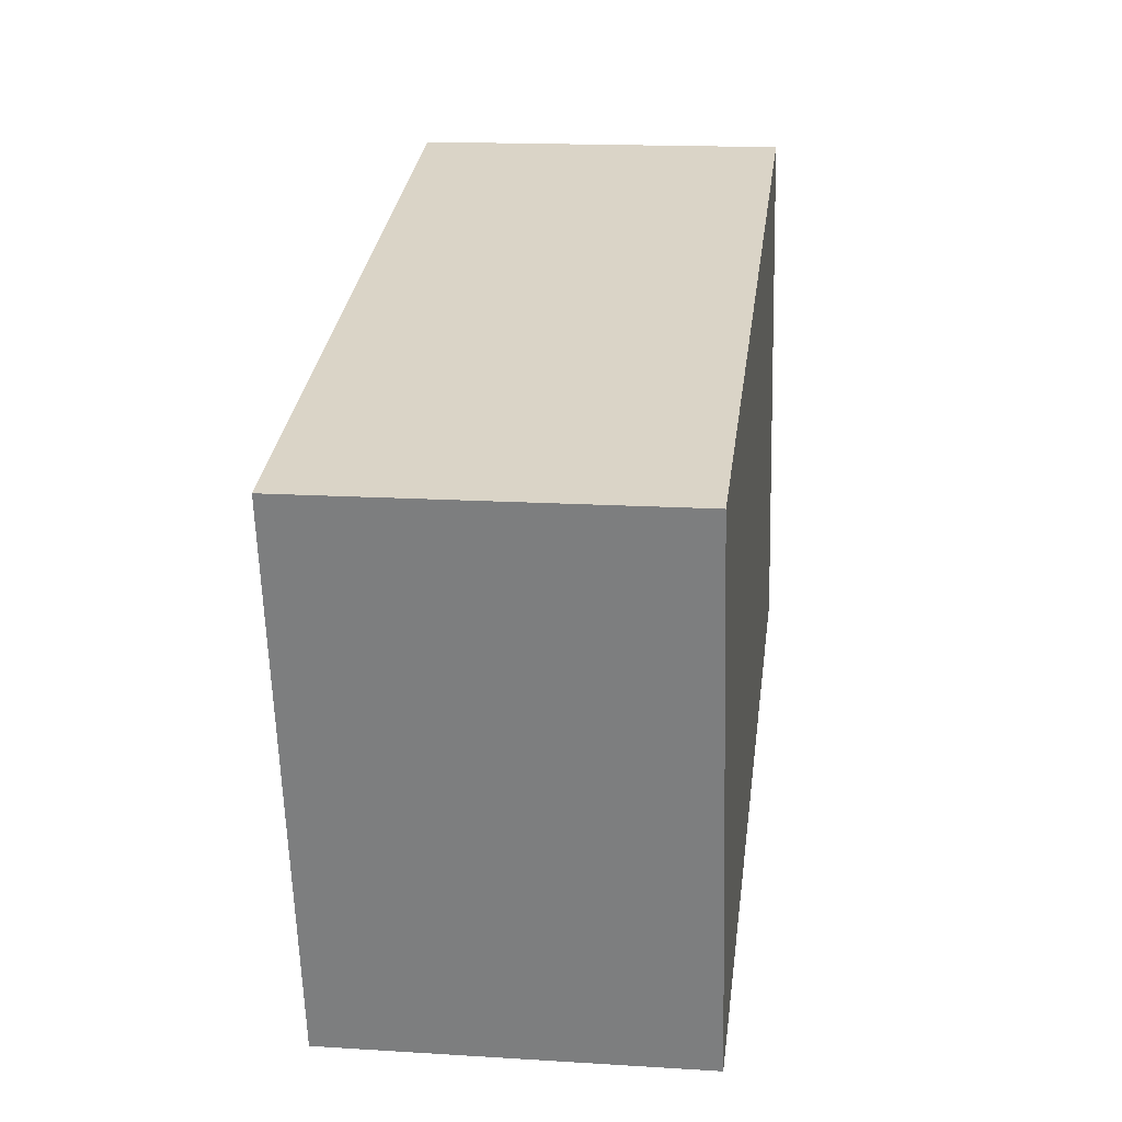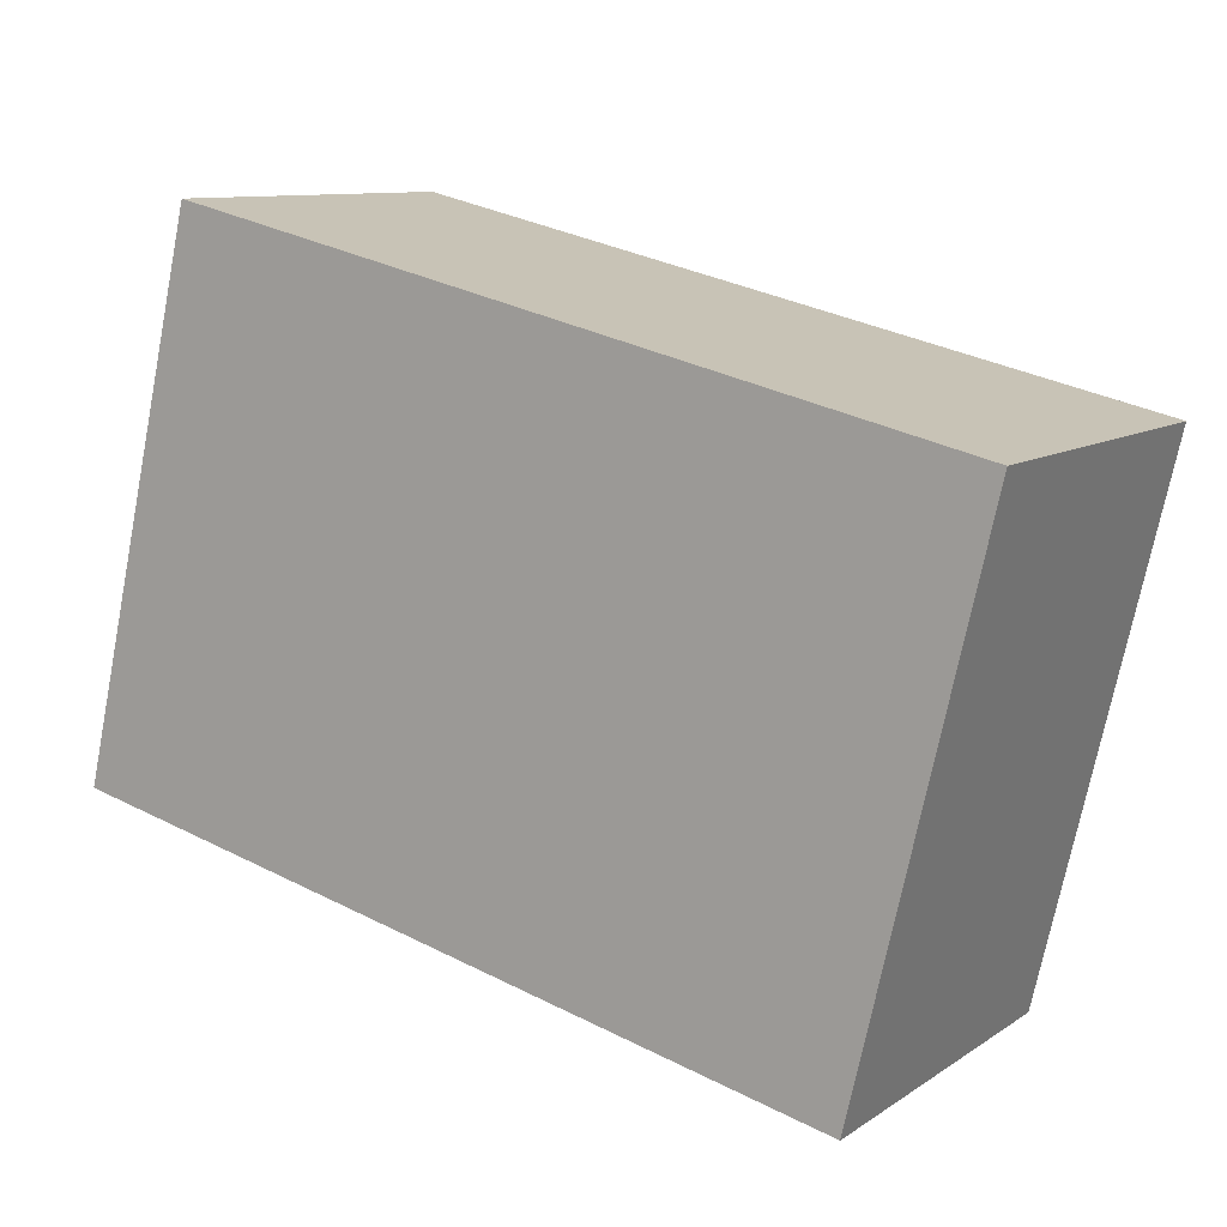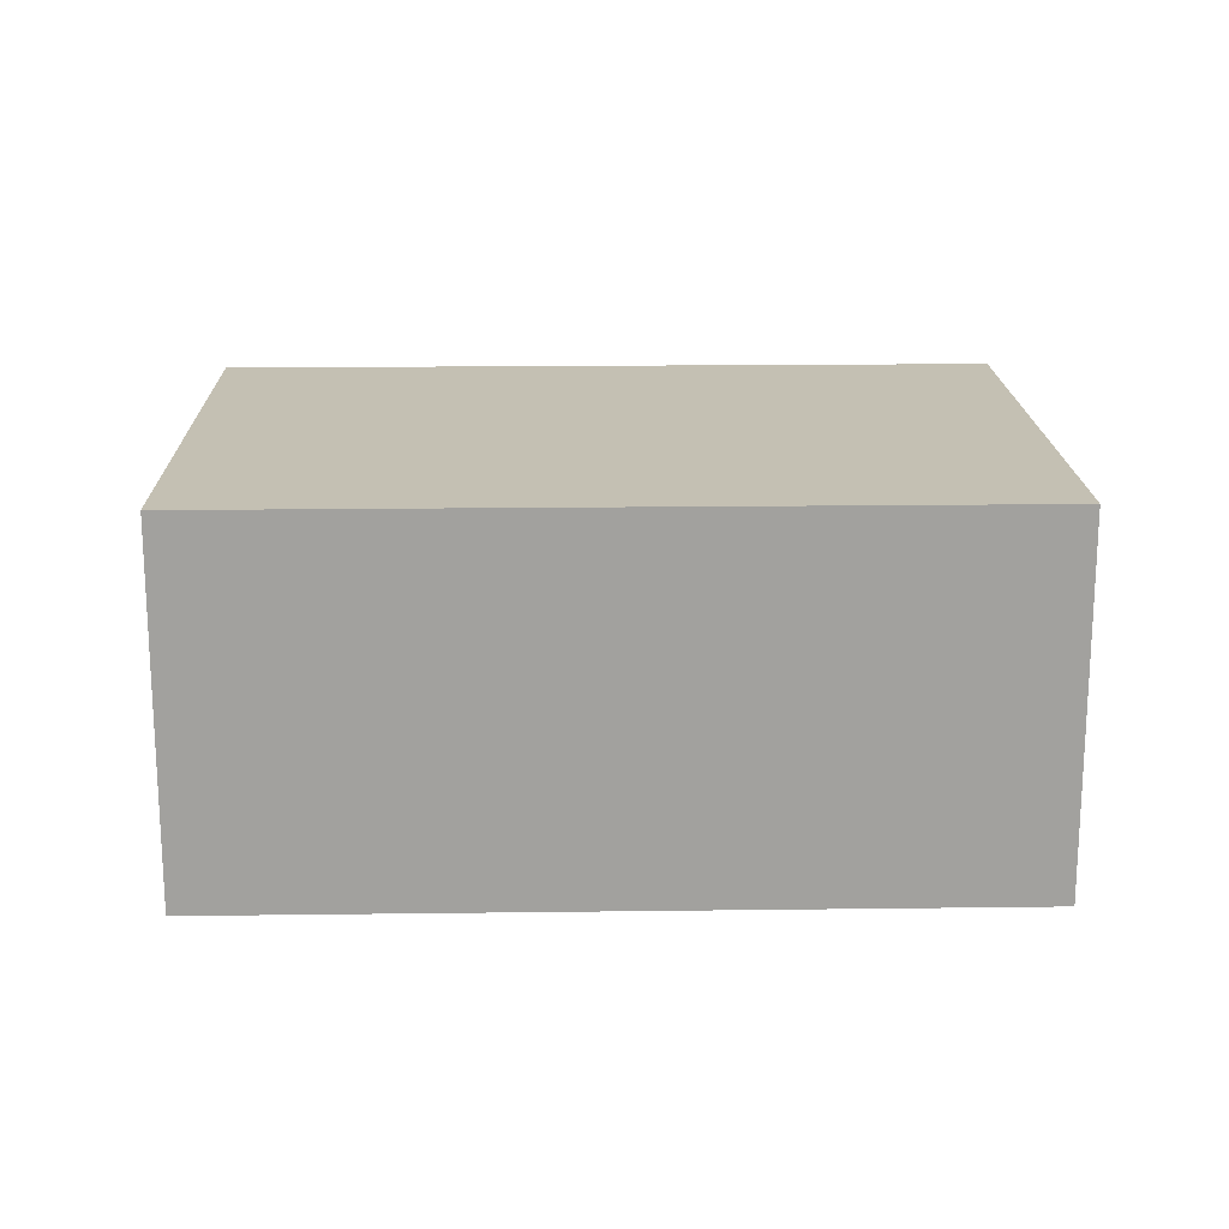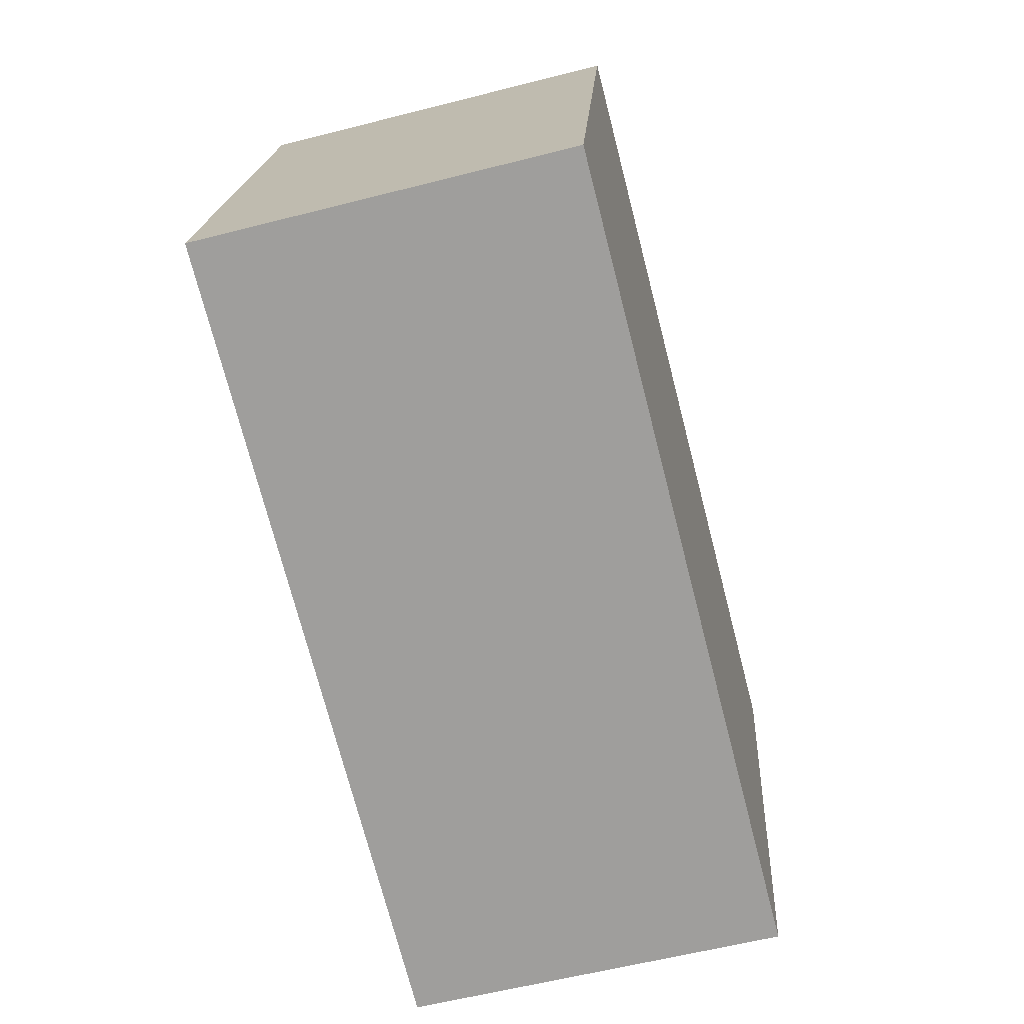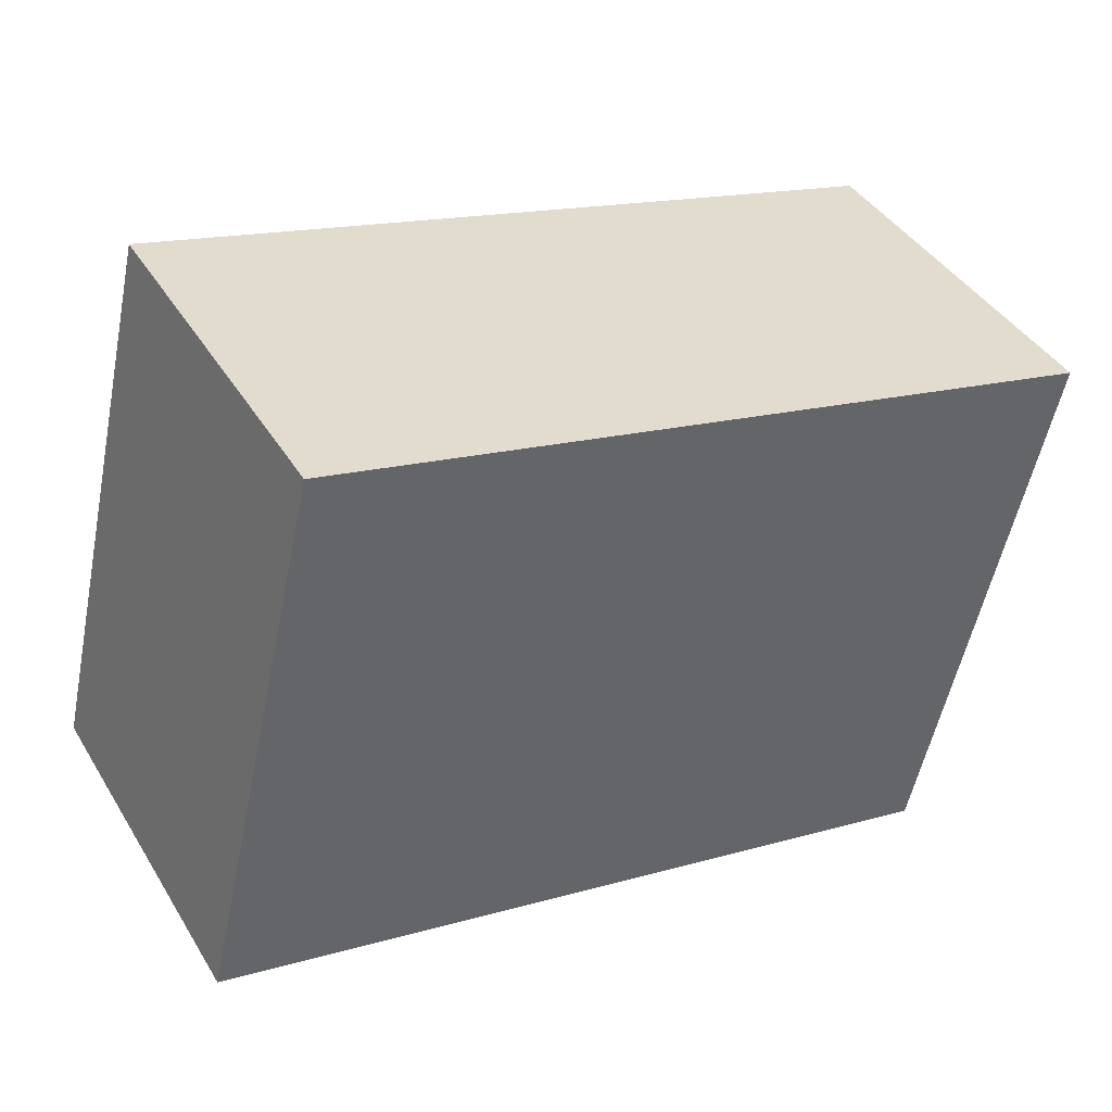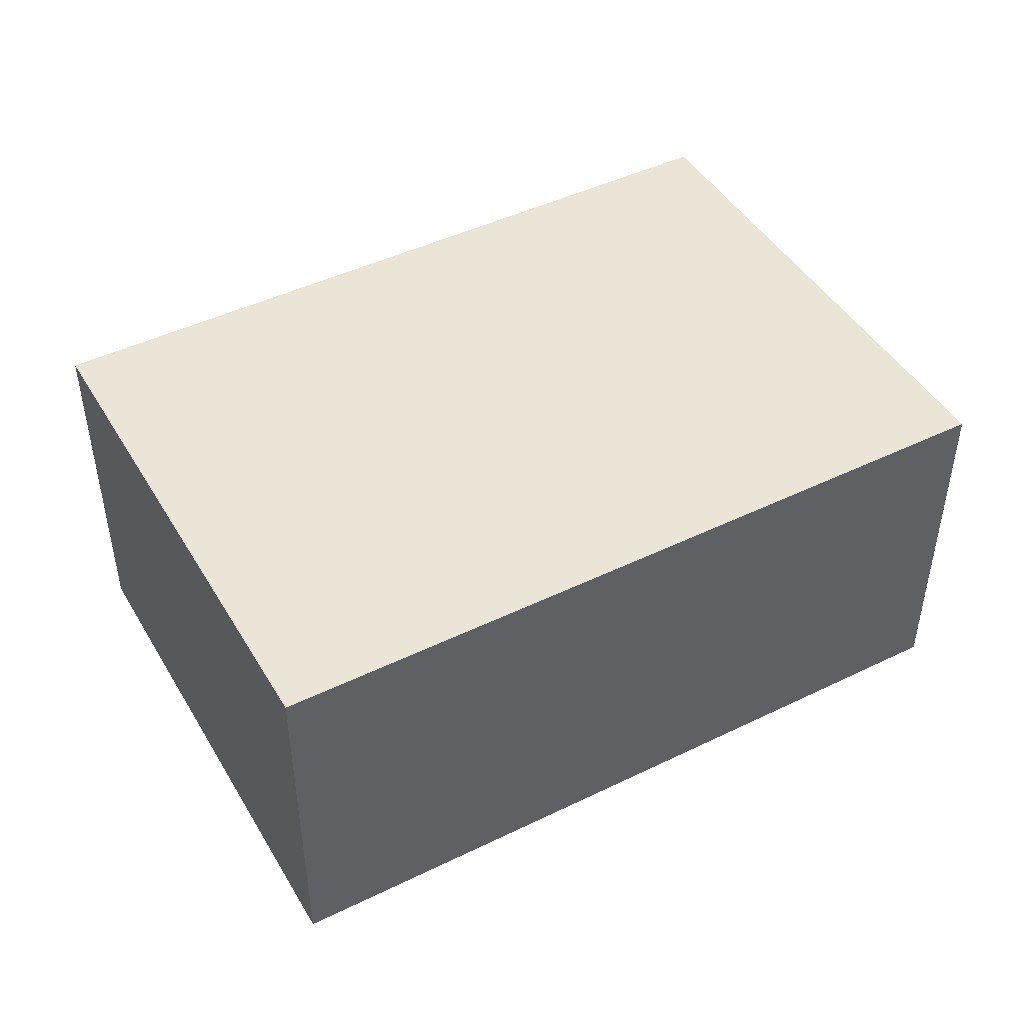
<metadata>
{"format":"obj","ext":"obj","renderer":"f3d","projection":"perspective","resolution":1024,"background":"white","views":[{"elev":16.3,"azim":97.3,"up":"+Z"},{"elev":10.1,"azim":32.1,"up":"+Z"},{"elev":18.0,"azim":-168.2,"up":"+Y"},{"elev":-58.8,"azim":-75.2,"up":"+Z"},{"elev":41.5,"azim":-29.0,"up":"+Z"},{"elev":45.7,"azim":-16.0,"up":"+Y"}]}
</metadata>
<code>
v  3.252 1.324 1.287
v  0 1.324 8.107e-17
v  0.456 1.324 1.943
v  2.796 1.324 -0.657
v  0.456 -1.19e-16 1.943
v  3.252 -7.881e-17 1.287
v  2.796 4.023e-17 -0.657
v  0 0 0
g defaultobject
f 1 2 3
f 2 1 4
f 5 1 3
f 1 5 6
f 6 4 1
f 4 6 7
f 7 2 4
f 2 7 8
f 8 3 2
f 3 8 5
f 5 7 6
f 7 5 8

</code>
